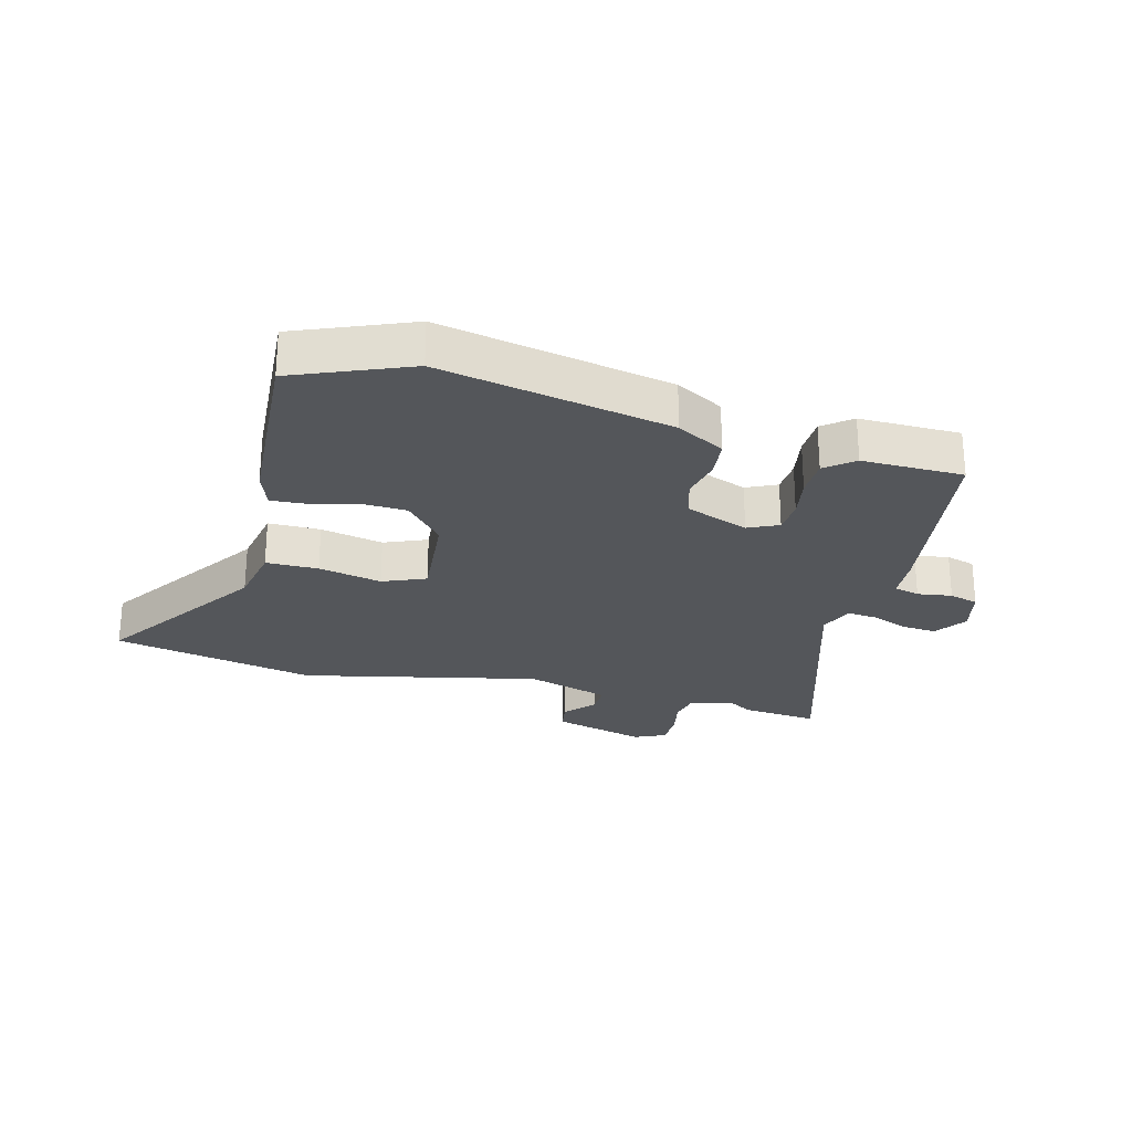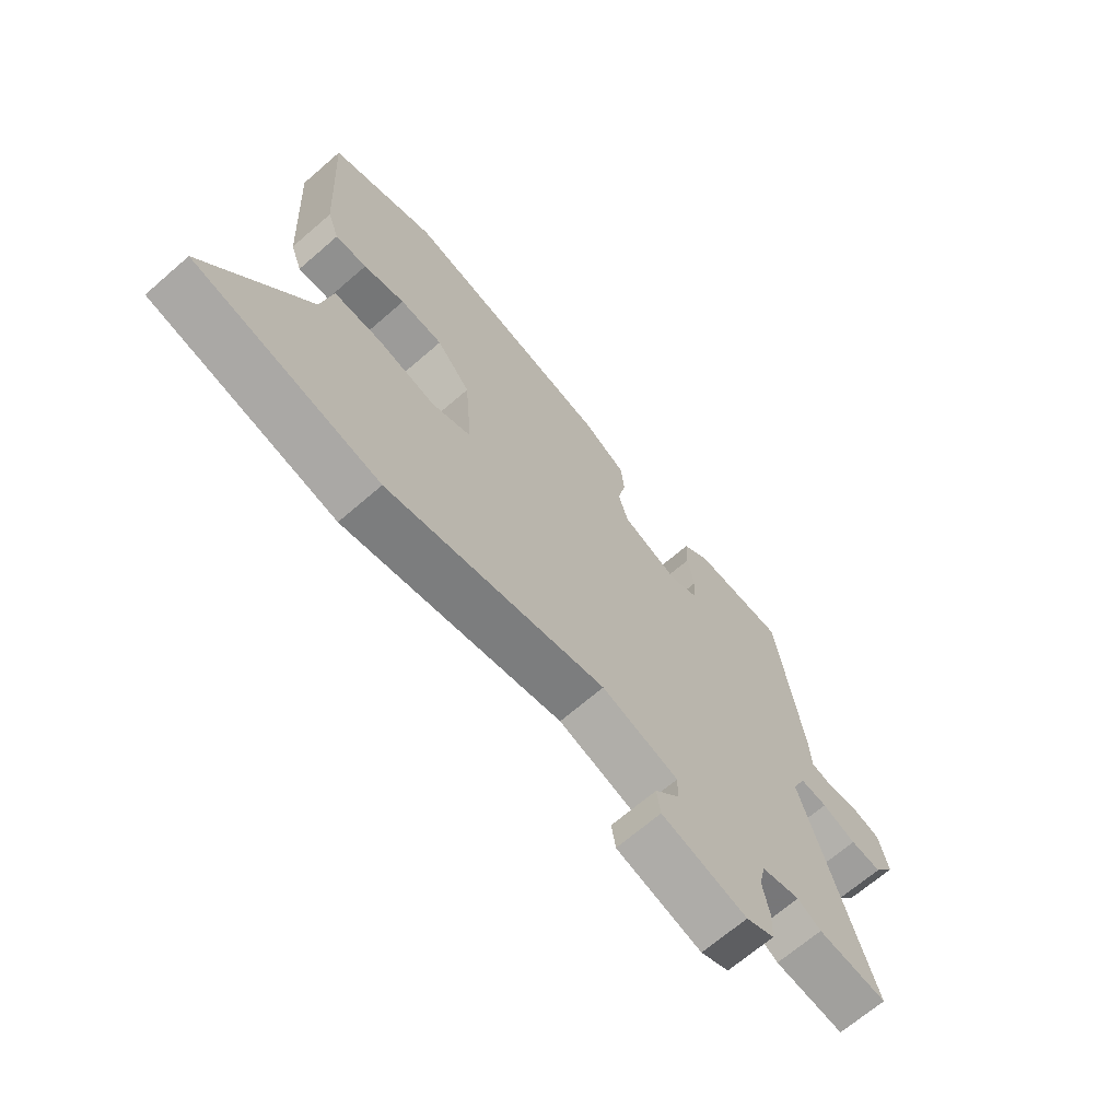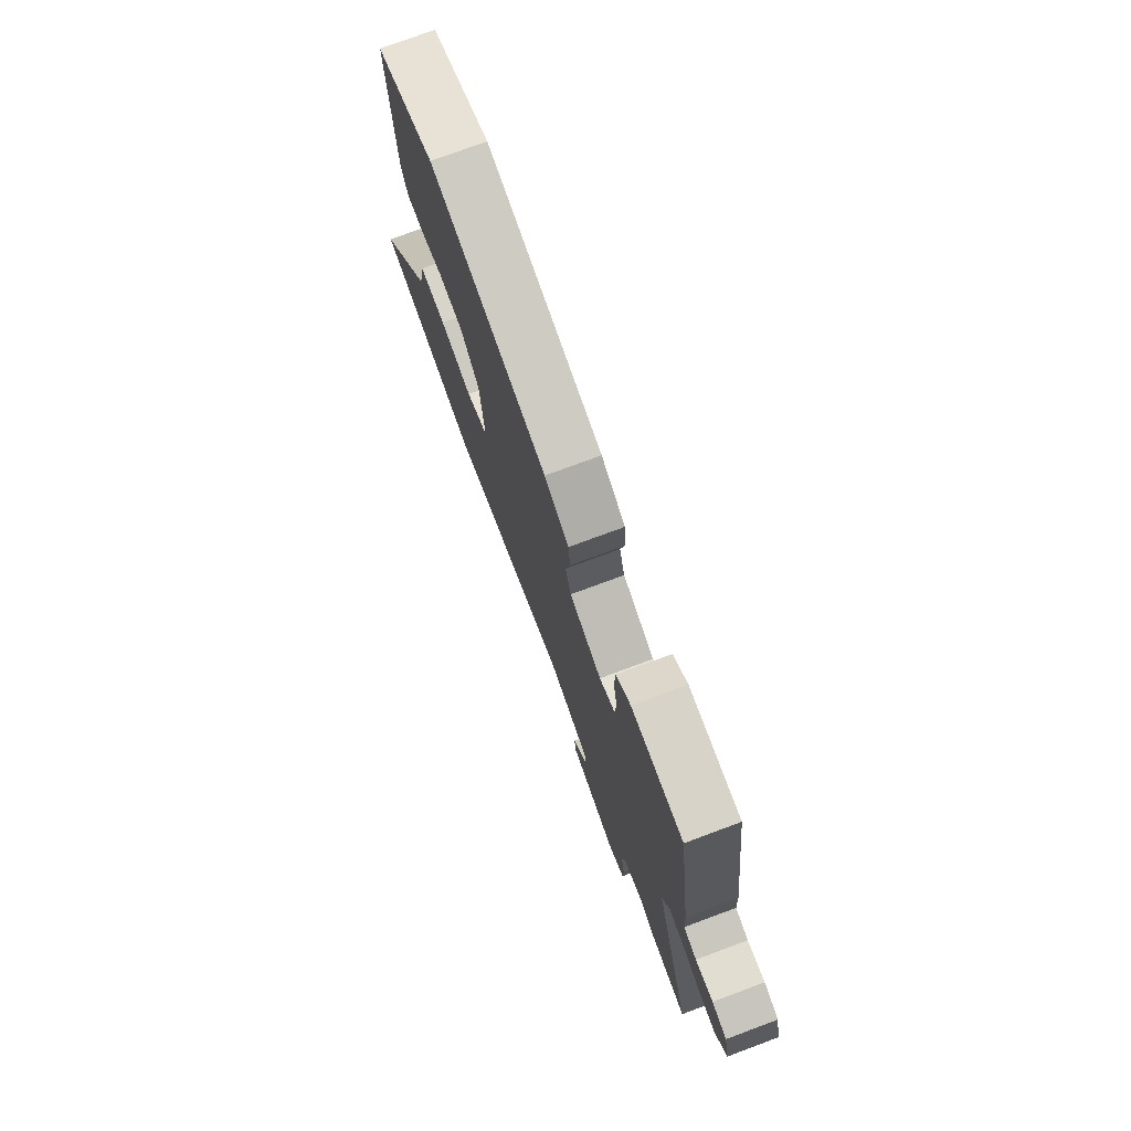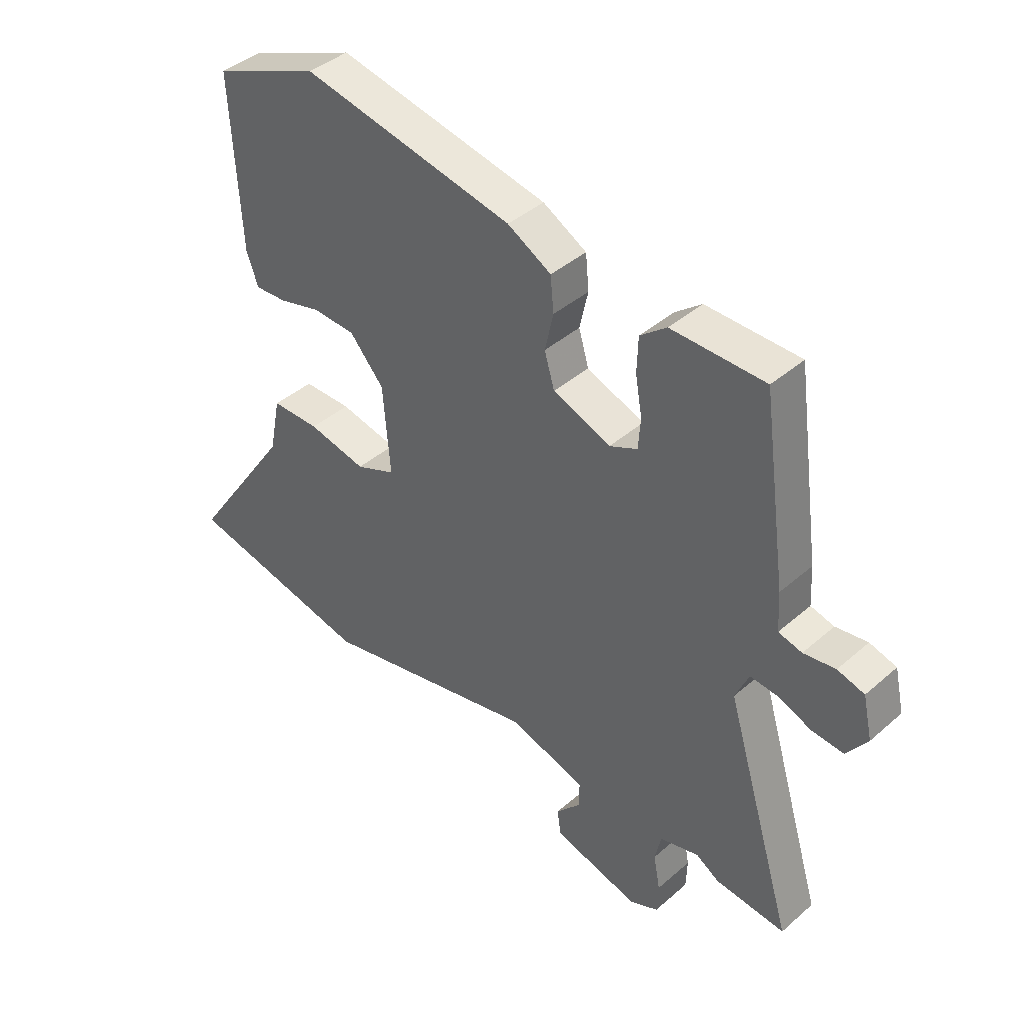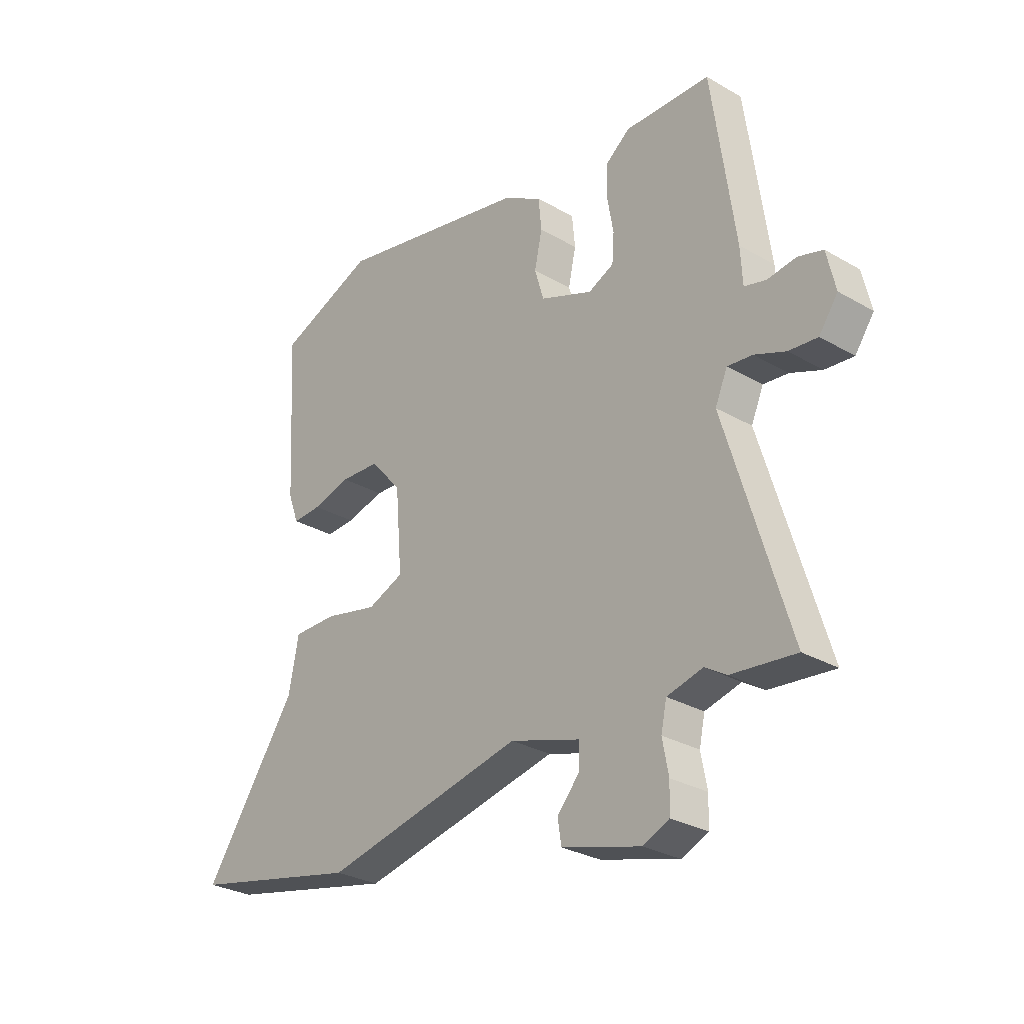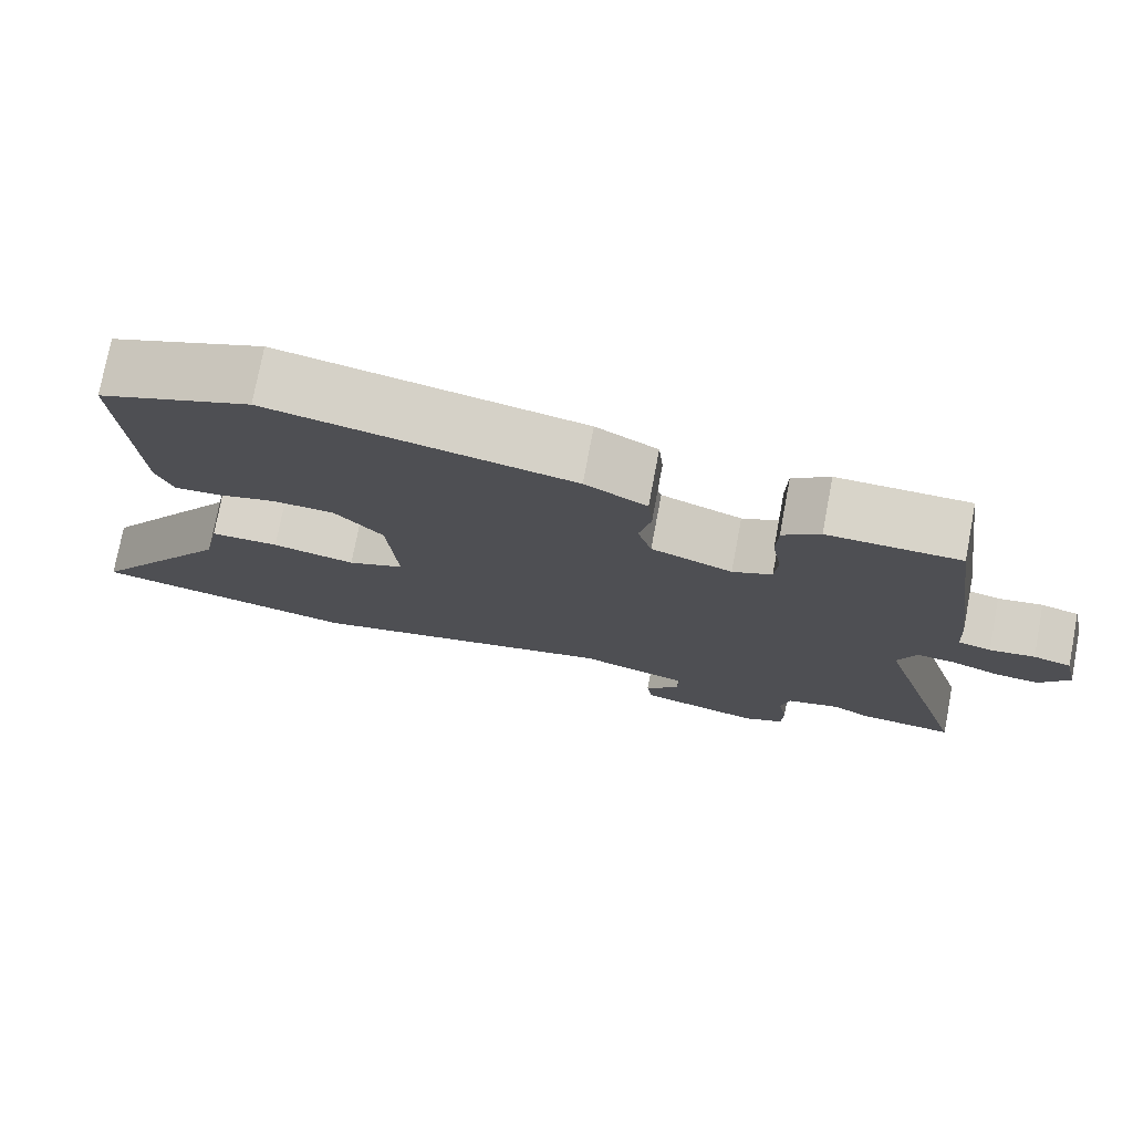
<metadata>
{"format":"obj","ext":"obj","renderer":"f3d","projection":"perspective","resolution":1024,"background":"white","views":[{"elev":-25.7,"azim":-14.3,"up":"+Y"},{"elev":-67.7,"azim":-49.0,"up":"+Z"},{"elev":75.3,"azim":69.6,"up":"+Z"},{"elev":40.9,"azim":43.4,"up":"+Z"},{"elev":-28.8,"azim":49.1,"up":"+Z"},{"elev":75.9,"azim":10.7,"up":"+Z"}]}
</metadata>
<code>
v 0.597 0.07 -0.51
v 0.472 0.07 -0.497
v 0.43 0.07 -0.471
v 0.36 0.07 -0.489
v 0.349 0.07 -0.54
v 0.361 0.07 -0.603
v 0.359 0.07 -0.657
v 0.308 0.07 -0.68
v 0.154 0.07 -0.637
v 0.147 0.07 -0.59
v 0.191 0.07 -0.541
v 0.192 0.07 -0.494
v 0.054 0.07 -0.451
v -0.339 0.07 -0.535
v -0.673 0.07 -0.462
v -0.49 0.07 -0.195
v -0.47 0.07 -0.094
v -0.384 0.07 -0.094
v -0.28 0.07 -0.117
v -0.209 0.07 -0.088
v -0.222 0.07 0.071
v -0.283 0.07 0.141
v -0.36 0.07 0.145
v -0.435 0.07 0.125
v -0.492 0.07 0.122
v -0.513 0.07 0.179
v -0.53 0.07 0.488
v -0.34 0.07 0.564
v 0.039 0.07 0.486
v 0.117 0.07 0.442
v 0.123 0.07 0.38
v 0.108 0.07 0.312
v 0.126 0.07 0.251
v 0.229 0.07 0.211
v 0.279 0.07 0.234
v 0.283 0.07 0.289
v 0.271 0.07 0.358
v 0.273 0.07 0.421
v 0.32 0.07 0.458
v 0.487 0.07 0.455
v 0.532 0.07 0.133
v 0.536 0.07 0.063
v 0.578 0.07 0.052
v 0.635 0.07 0.06
v 0.683 0.07 0.046
v 0.7 0.07 -0.029
v 0.663 0.07 -0.081
v 0.607 0.07 -0.076
v 0.546 0.07 -0.052
v 0.497 0.07 -0.047
v 0.473 0.07 -0.102
v 0.597 0 -0.51
v 0.472 0 -0.497
v 0.43 0 -0.471
v 0.36 0 -0.489
v 0.349 0 -0.54
v 0.361 0 -0.603
v 0.359 0 -0.657
v 0.308 0 -0.68
v 0.154 0 -0.637
v 0.147 0 -0.59
v 0.191 0 -0.541
v 0.192 0 -0.494
v 0.054 0 -0.451
v -0.339 0 -0.535
v -0.673 0 -0.462
v -0.49 0 -0.195
v -0.47 0 -0.094
v -0.384 0 -0.094
v -0.28 0 -0.117
v -0.209 0 -0.088
v -0.222 0 0.071
v -0.283 0 0.141
v -0.36 0 0.145
v -0.435 0 0.125
v -0.492 0 0.122
v -0.513 0 0.179
v -0.53 0 0.488
v -0.34 0 0.564
v 0.039 0 0.486
v 0.117 0 0.442
v 0.123 0 0.38
v 0.108 0 0.312
v 0.126 0 0.251
v 0.229 0 0.211
v 0.279 0 0.234
v 0.283 0 0.289
v 0.271 0 0.358
v 0.273 0 0.421
v 0.32 0 0.458
v 0.487 0 0.455
v 0.532 0 0.133
v 0.536 0 0.063
v 0.578 0 0.052
v 0.635 0 0.06
v 0.683 0 0.046
v 0.7 0 -0.029
v 0.663 0 -0.081
v 0.607 0 -0.076
v 0.546 0 -0.052
v 0.497 0 -0.047
v 0.473 0 -0.102
f 47 48 49
f 46 47 49
f 45 46 49
f 44 45 49
f 43 44 49
f 42 43 49 50
f 42 50 51
f 41 42 51
f 40 41 51
f 39 40 51
f 38 39 51
f 37 38 51
f 36 37 51
f 30 31 32
f 29 30 32
f 28 29 32
f 27 28 32
f 26 27 32
f 25 26 32
f 24 25 32
f 23 24 32
f 22 23 32 33
f 21 22 33 34
f 16 17 18 19
f 15 16 19
f 14 15 19
f 13 14 19
f 12 13 19 20
f 9 10 11
f 8 9 11
f 7 8 11
f 6 7 11
f 5 6 11
f 4 5 11 12
f 20 21 34
f 12 20 34
f 4 12 34
f 3 4 34
f 1 2 3
f 51 1 3
f 36 51 3
f 35 36 3
f 3 34 35
f 100 99 98
f 100 98 97
f 100 97 96
f 100 96 95
f 100 95 94
f 101 100 94 93
f 102 101 93
f 102 93 92
f 102 92 91
f 102 91 90
f 102 90 89
f 102 89 88
f 102 88 87
f 83 82 81
f 83 81 80
f 83 80 79
f 83 79 78
f 83 78 77
f 83 77 76
f 83 76 75
f 83 75 74
f 84 83 74 73
f 85 84 73 72
f 70 69 68 67
f 70 67 66
f 70 66 65
f 70 65 64
f 71 70 64 63
f 62 61 60
f 62 60 59
f 62 59 58
f 62 58 57
f 62 57 56
f 63 62 56 55
f 85 72 71
f 85 71 63
f 85 63 55
f 85 55 54
f 54 53 52
f 54 52 102
f 54 102 87
f 54 87 86
f 86 85 54
f 1 52 53 2
f 2 53 54 3
f 3 54 55 4
f 4 55 56 5
f 5 56 57 6
f 6 57 58 7
f 7 58 59 8
f 8 59 60 9
f 9 60 61 10
f 10 61 62 11
f 11 62 63 12
f 12 63 64 13
f 13 64 65 14
f 14 65 66 15
f 15 66 67 16
f 16 67 68 17
f 17 68 69 18
f 18 69 70 19
f 19 70 71 20
f 20 71 72 21
f 21 72 73 22
f 22 73 74 23
f 23 74 75 24
f 24 75 76 25
f 25 76 77 26
f 26 77 78 27
f 27 78 79 28
f 28 79 80 29
f 29 80 81 30
f 30 81 82 31
f 31 82 83 32
f 32 83 84 33
f 33 84 85 34
f 34 85 86 35
f 35 86 87 36
f 36 87 88 37
f 37 88 89 38
f 38 89 90 39
f 39 90 91 40
f 40 91 92 41
f 41 92 93 42
f 42 93 94 43
f 43 94 95 44
f 44 95 96 45
f 45 96 97 46
f 46 97 98 47
f 47 98 99 48
f 48 99 100 49
f 49 100 101 50
f 50 101 102 51
f 51 102 52 1

</code>
